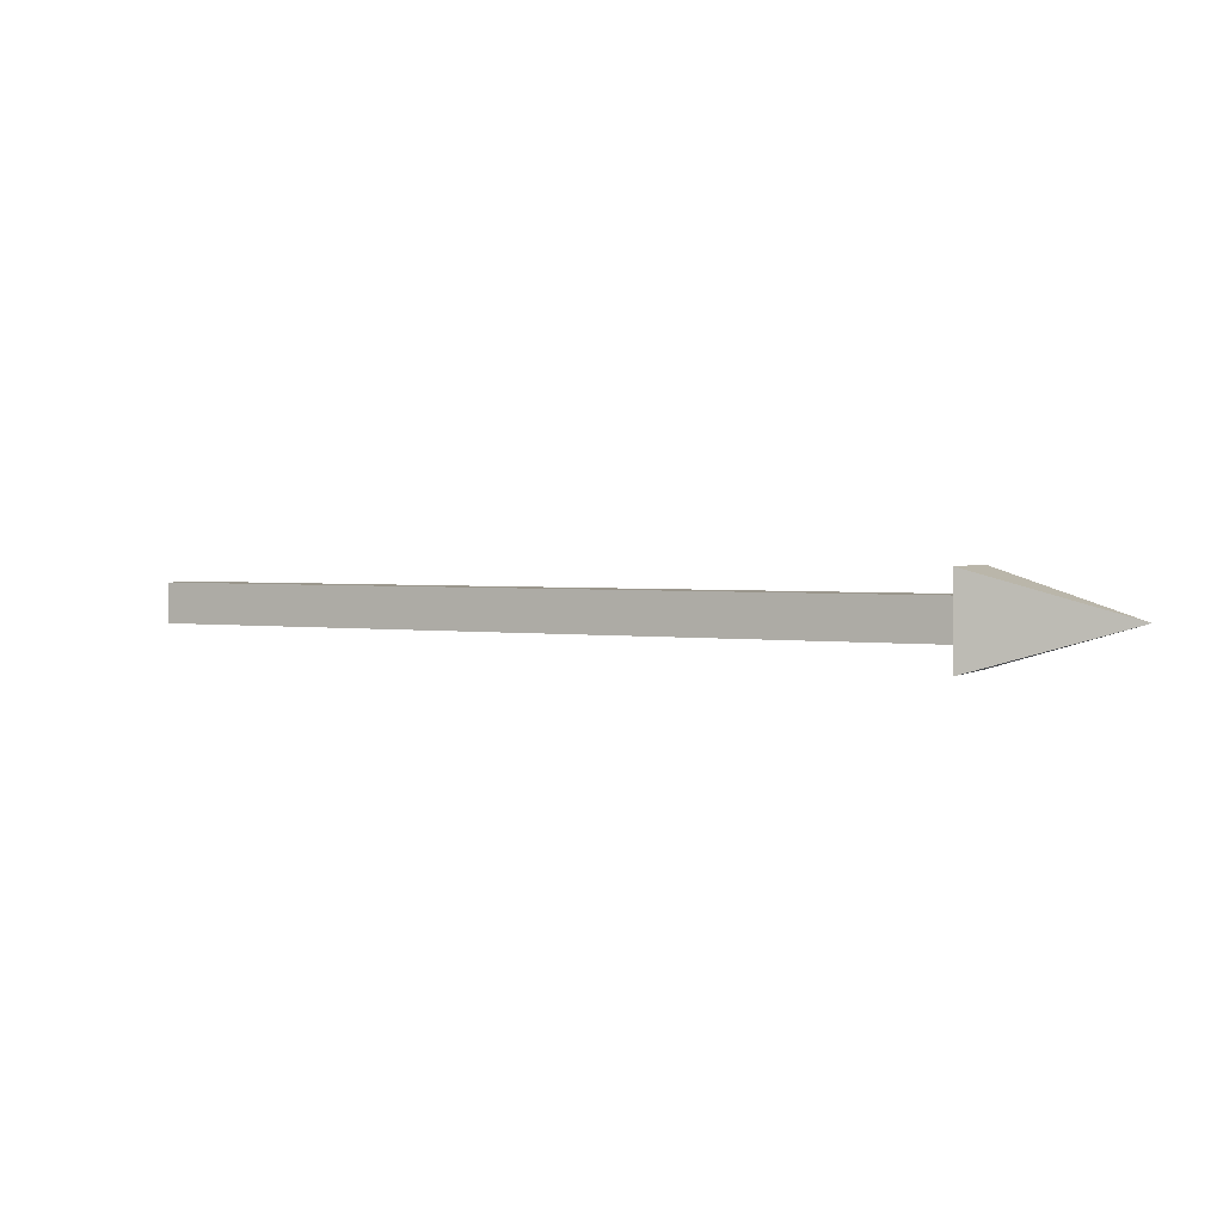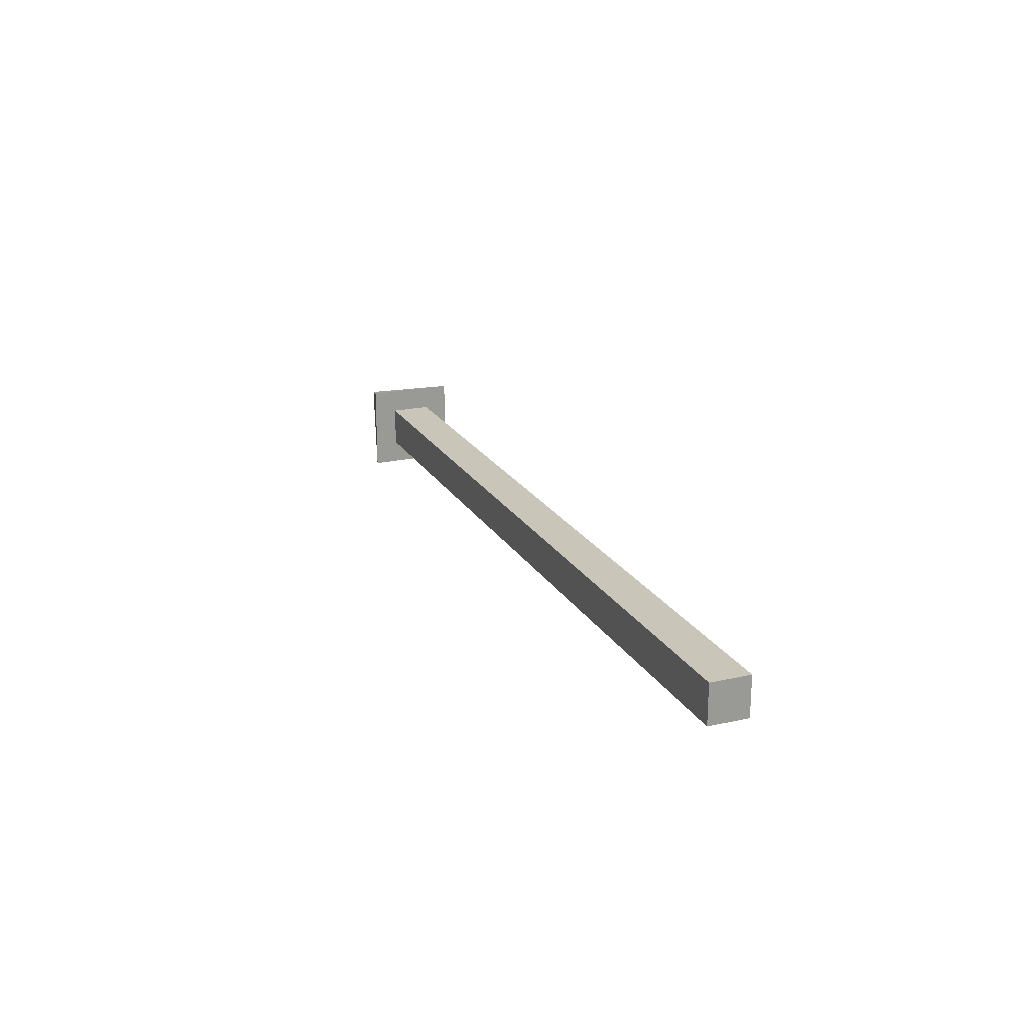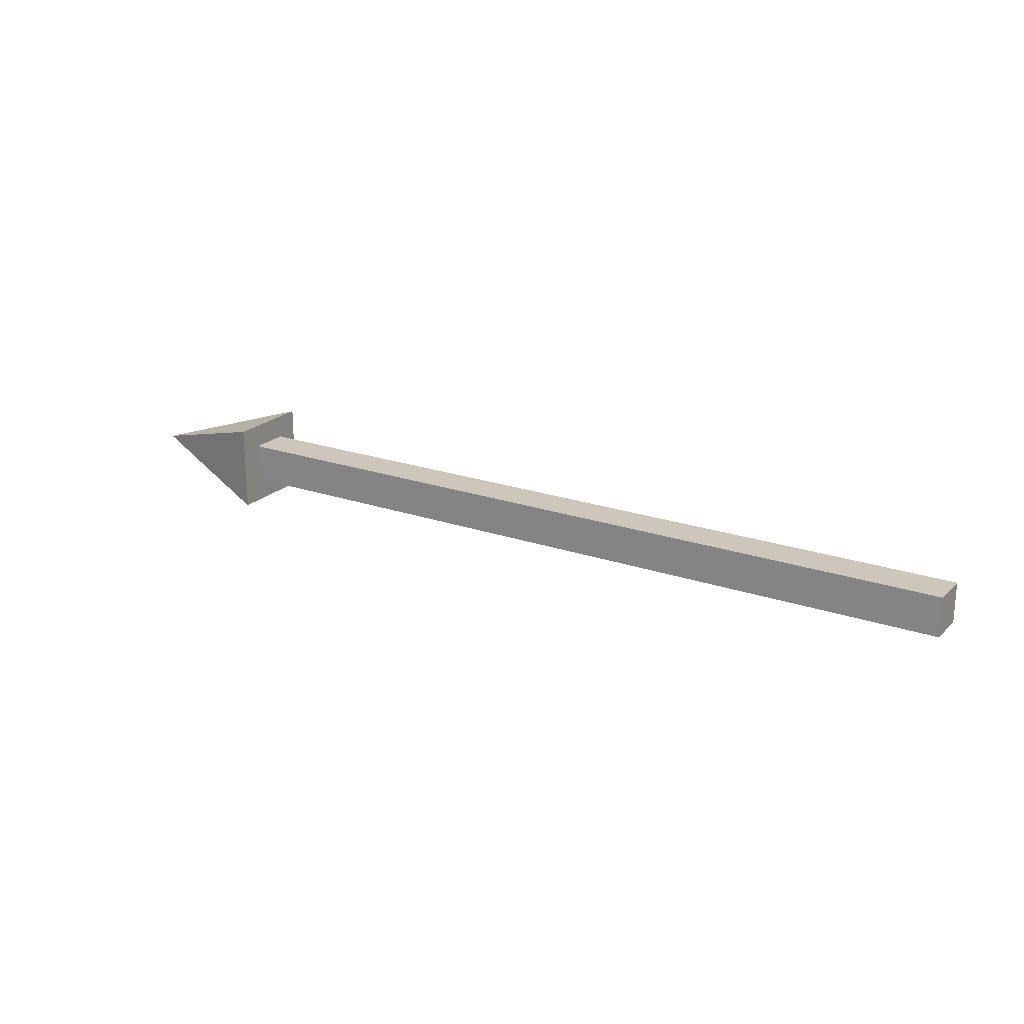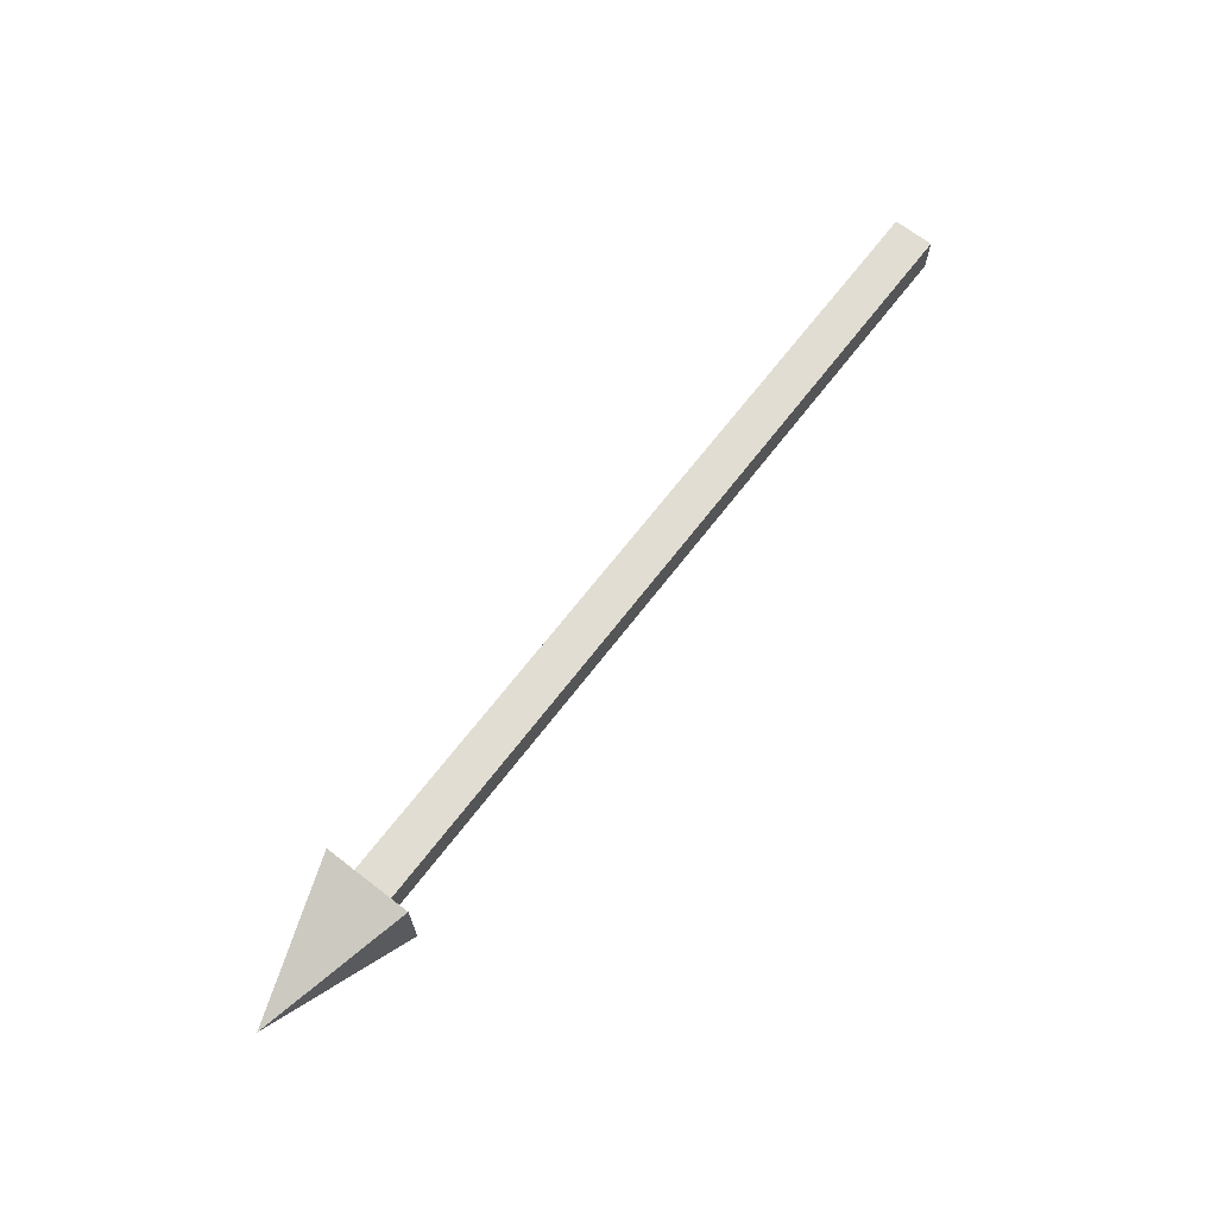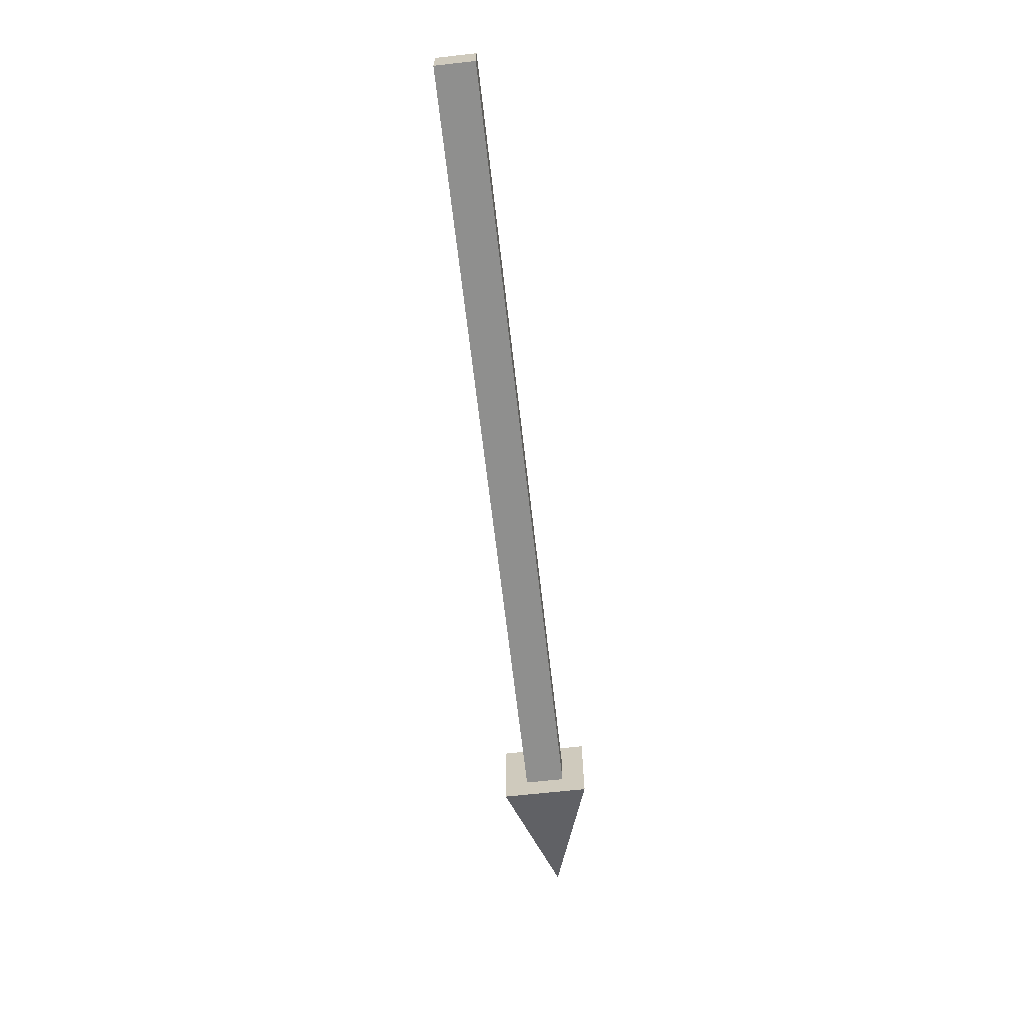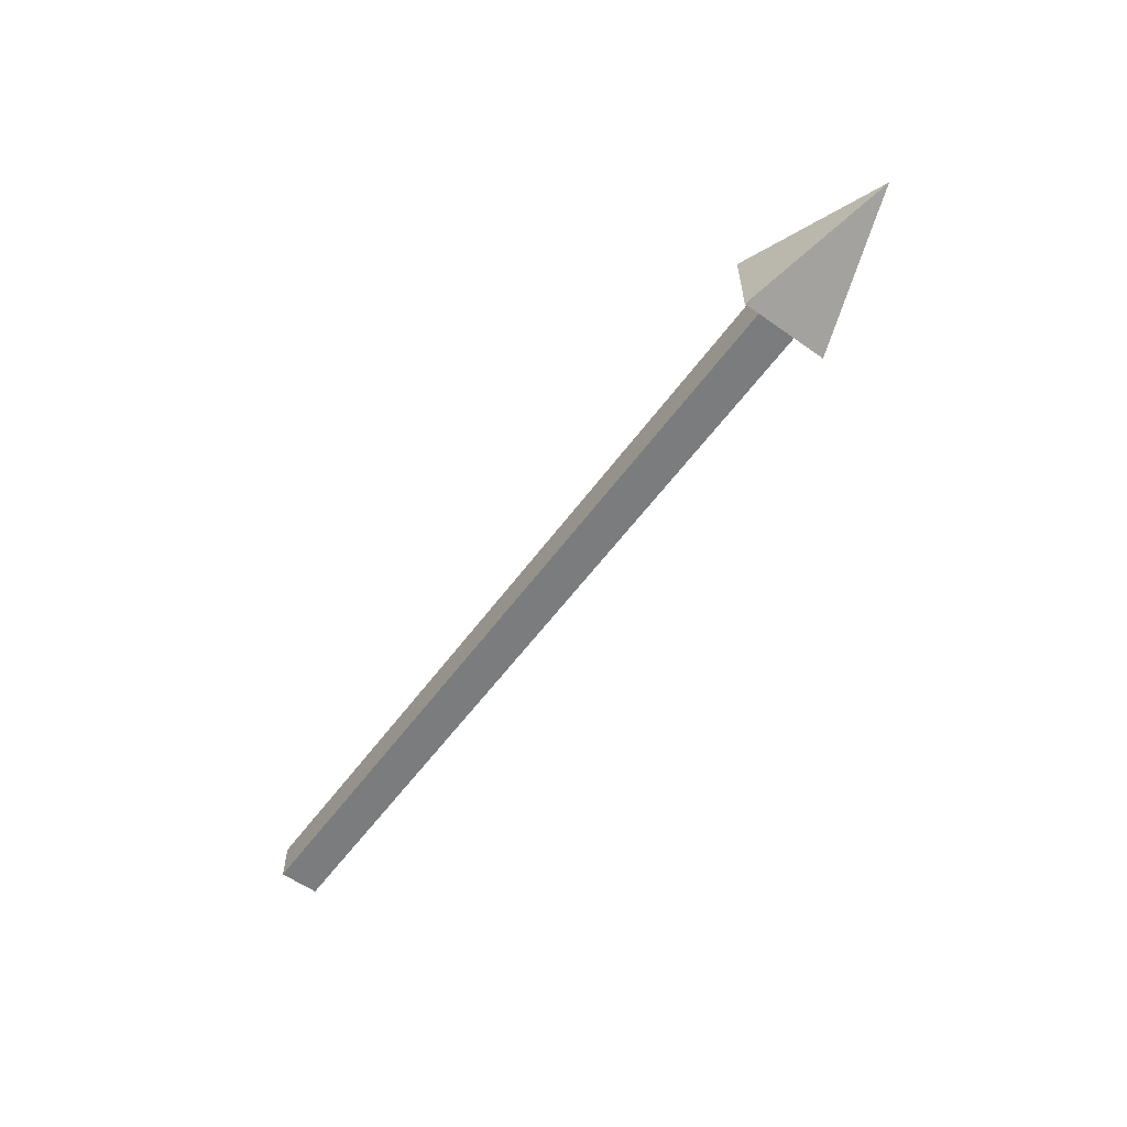
<metadata>
{"format":"obj","ext":"obj","renderer":"f3d","projection":"perspective","resolution":1024,"background":"white","views":[{"elev":2.5,"azim":26.5,"up":"+Y"},{"elev":20.7,"azim":-112.2,"up":"+Z"},{"elev":21.4,"azim":-148.4,"up":"+Y"},{"elev":68.3,"azim":127.6,"up":"+Y"},{"elev":-65.2,"azim":-83.5,"up":"+Z"},{"elev":-58.6,"azim":53.9,"up":"+Z"}]}
</metadata>
<code>
v  0 0.25 0.25
v  0 0.25 -0.25
v  -0 -0.25 -0.25
v  -0 -0.25 0.25
v  10 -0.25 0.25
v  10 0.25 0.25
v  10 -0.25 -0.25
v  10 0.25 -0.25
v  10 -0.55 0.55
v  10 0.55 0.55
v  10 -0.55 -0.55
v  10 0.55 -0.55
v  11.85 -0 -0
g Box001
f 1 2 3
f 3 4 1
f 1 4 5
f 5 6 1
f 4 3 7
f 7 5 4
f 3 2 8
f 8 7 3
f 2 1 6
f 6 8 2
f 6 5 9
f 9 10 6
f 5 7 11
f 11 9 5
f 7 8 12
f 12 11 7
f 8 6 10
f 10 12 8
f 10 9 13
f 12 10 13
f 9 11 13
f 11 12 13

</code>
